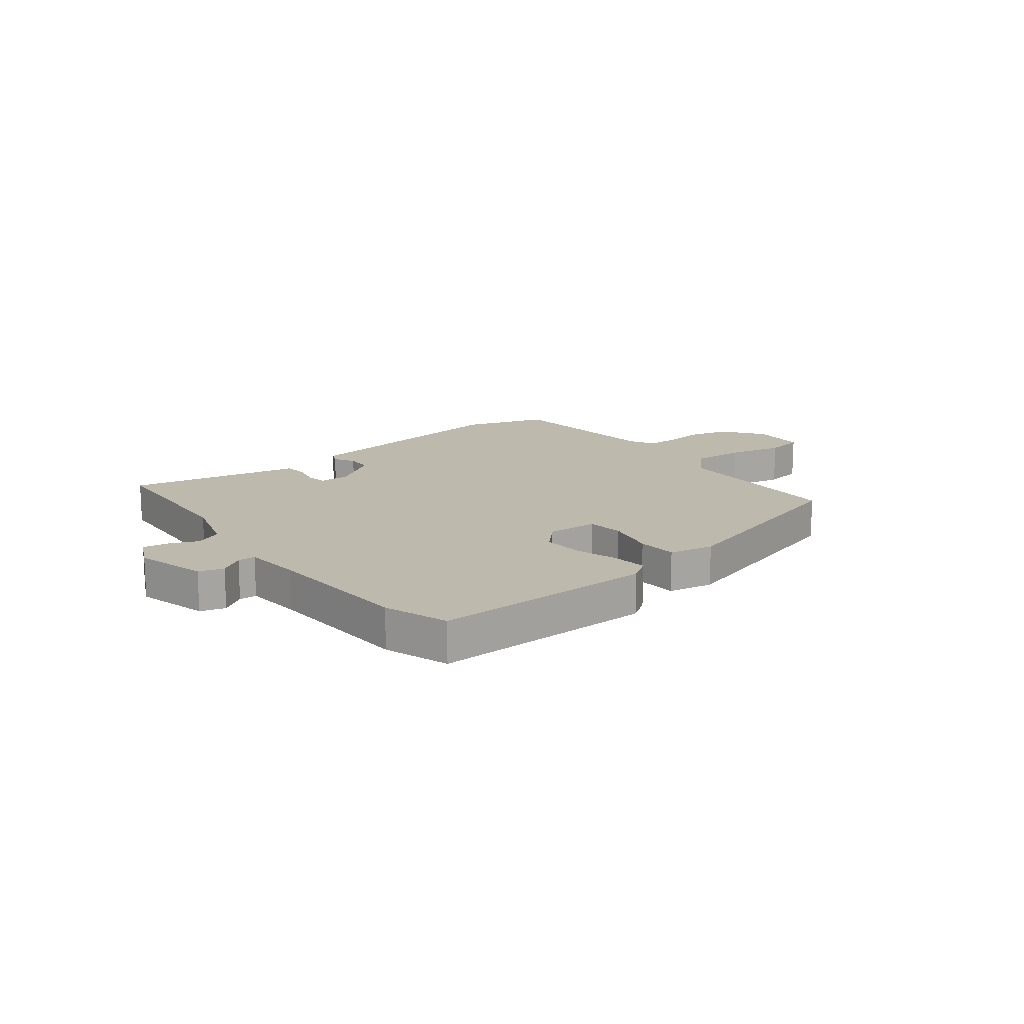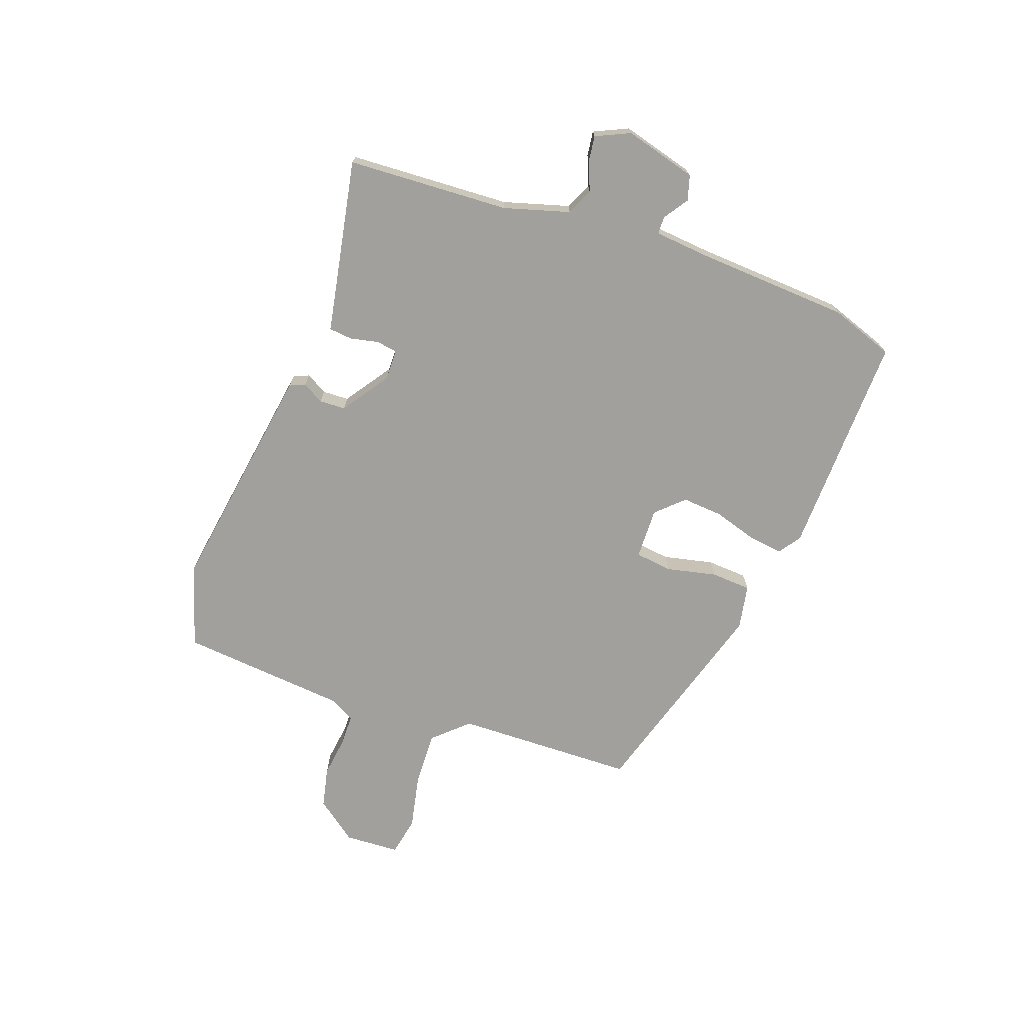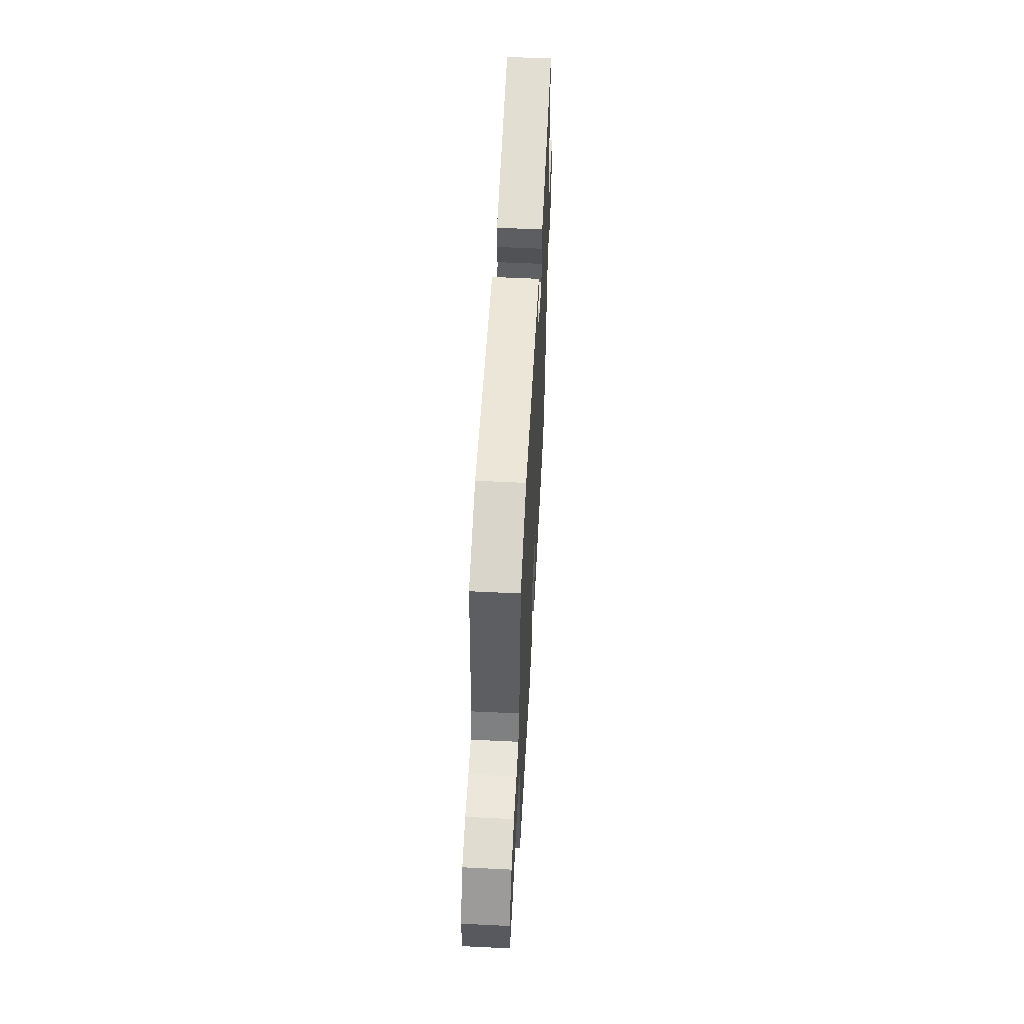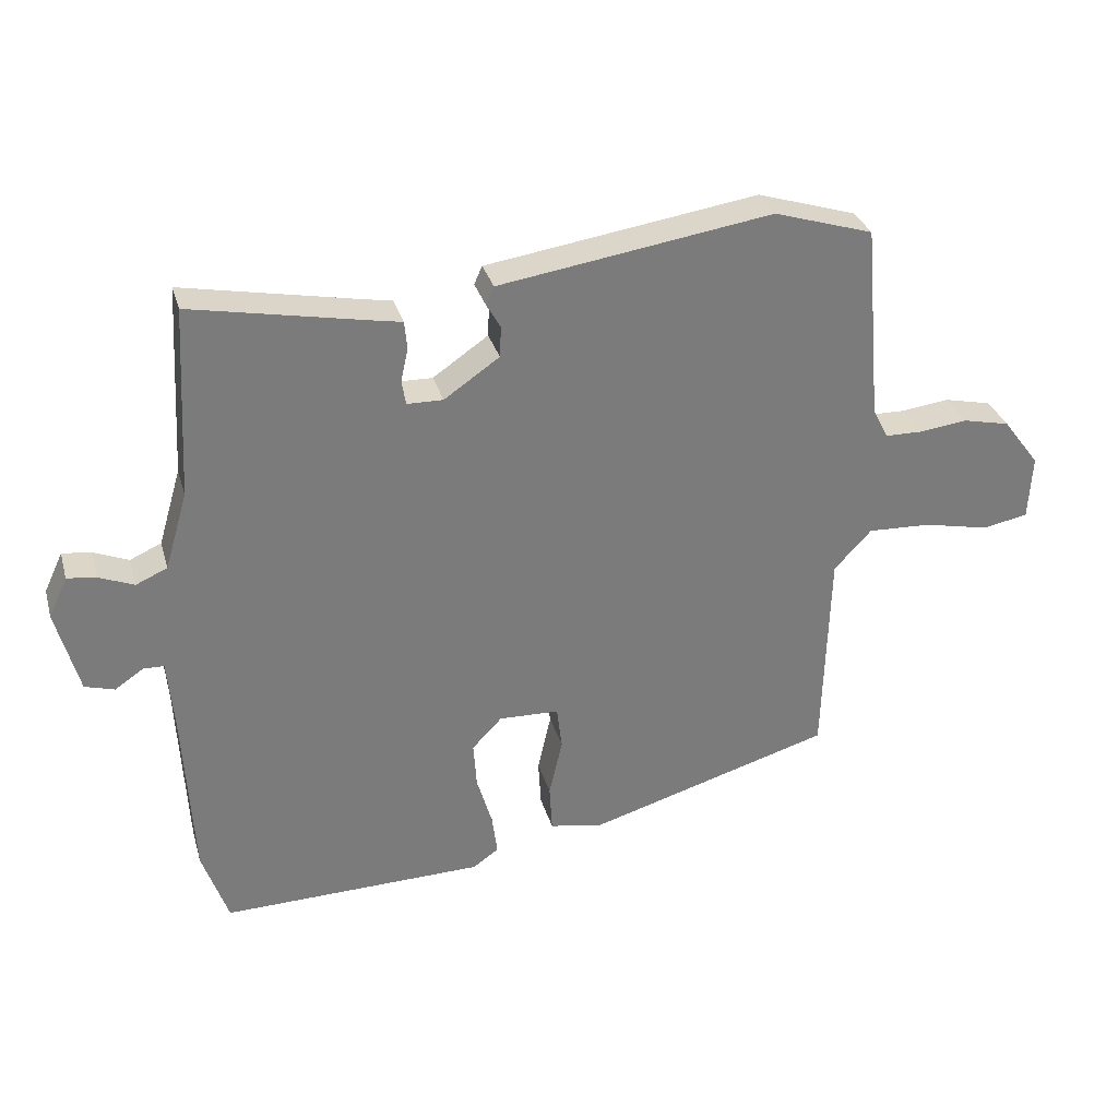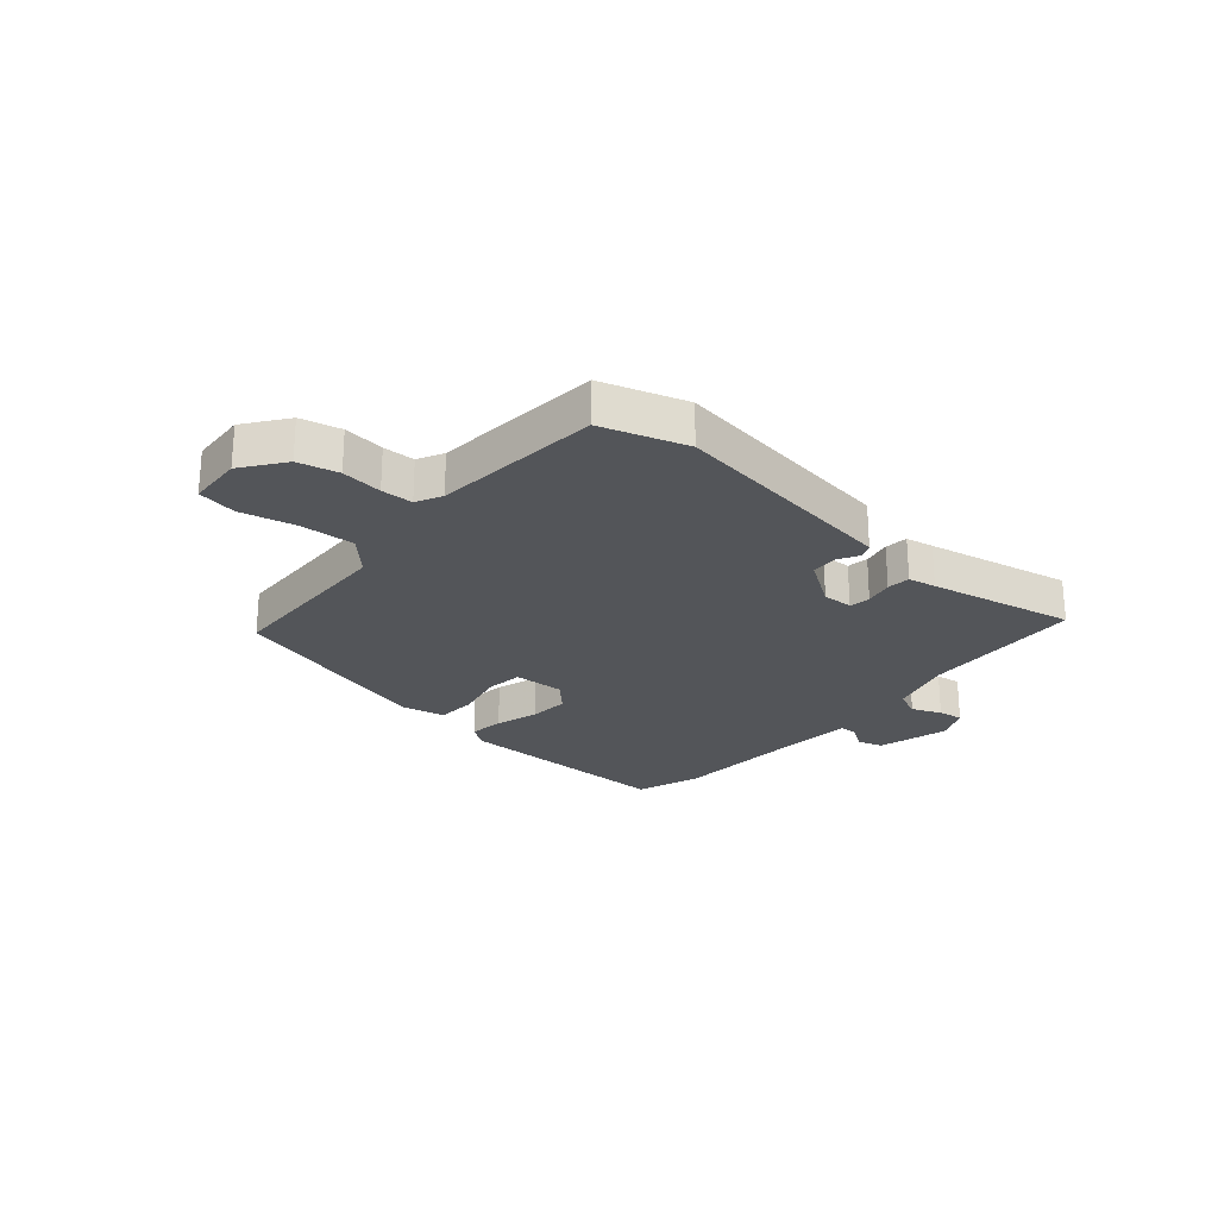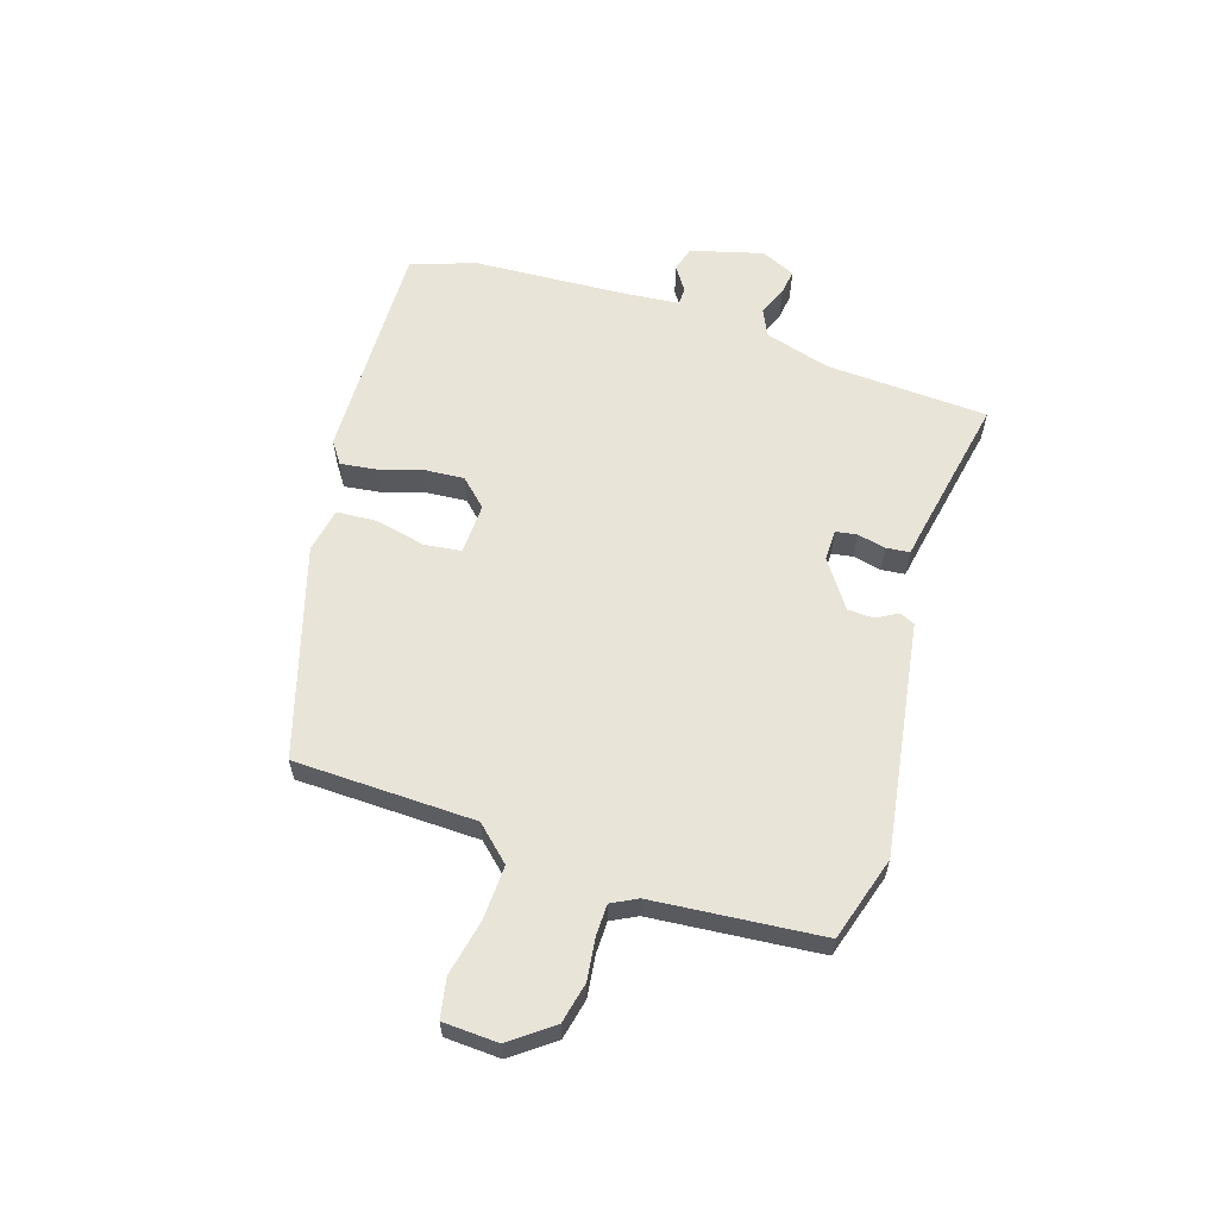
<metadata>
{"format":"obj","ext":"obj","renderer":"f3d","projection":"perspective","resolution":1024,"background":"white","views":[{"elev":15.3,"azim":142.4,"up":"+Y"},{"elev":-71.7,"azim":70.0,"up":"+Y"},{"elev":56.8,"azim":-87.1,"up":"+Z"},{"elev":31.7,"azim":164.7,"up":"+Z"},{"elev":-24.5,"azim":-40.4,"up":"+Y"},{"elev":60.1,"azim":-72.4,"up":"+Y"}]}
</metadata>
<code>
v -0.488 0.07 -0.389
v -0.497 0.07 -0.071
v -0.553 0.07 -0.011
v -0.648 0.07 -0.015
v -0.746 0.07 -0.036
v -0.815 0.07 -0.023
v -0.82 0.07 0.074
v -0.765 0.07 0.147
v -0.694 0.07 0.163
v -0.622 0.07 0.154
v -0.566 0.07 0.155
v -0.543 0.07 0.2
v -0.517 0.07 0.495
v -0.368 0.07 0.541
v -0.058 0.07 0.494
v 0.042 0.07 0.479
v 0.054 0.07 0.452
v 0.033 0.07 0.415
v 0.035 0.07 0.369
v 0.118 0.07 0.312
v 0.172 0.07 0.313
v 0.178 0.07 0.35
v 0.167 0.07 0.4
v 0.171 0.07 0.441
v 0.22 0.07 0.45
v 0.477 0.07 0.5
v 0.493 0.07 0.214
v 0.527 0.07 0.099
v 0.574 0.07 0.078
v 0.626 0.07 0.099
v 0.67 0.07 0.105
v 0.698 0.07 0.045
v 0.664 0.07 -0.082
v 0.62 0.07 -0.095
v 0.577 0.07 -0.066
v 0.546 0.07 -0.067
v 0.537 0.07 -0.17
v 0.523 0.07 -0.434
v 0.484 0.07 -0.547
v 0.09 0.07 -0.539
v 0.051 0.07 -0.512
v 0.059 0.07 -0.45
v 0.082 0.07 -0.374
v 0.087 0.07 -0.303
v 0.042 0.07 -0.256
v -0.048 0.07 -0.259
v -0.056 0.07 -0.324
v -0.036 0.07 -0.412
v -0.04 0.07 -0.483
v -0.119 0.07 -0.498
v -0.488 0 -0.389
v -0.497 0 -0.071
v -0.553 0 -0.011
v -0.648 0 -0.015
v -0.746 0 -0.036
v -0.815 0 -0.023
v -0.82 0 0.074
v -0.765 0 0.147
v -0.694 0 0.163
v -0.622 0 0.154
v -0.566 0 0.155
v -0.543 0 0.2
v -0.517 0 0.495
v -0.368 0 0.541
v -0.058 0 0.494
v 0.042 0 0.479
v 0.054 0 0.452
v 0.033 0 0.415
v 0.035 0 0.369
v 0.118 0 0.312
v 0.172 0 0.313
v 0.178 0 0.35
v 0.167 0 0.4
v 0.171 0 0.441
v 0.22 0 0.45
v 0.477 0 0.5
v 0.493 0 0.214
v 0.527 0 0.099
v 0.574 0 0.078
v 0.626 0 0.099
v 0.67 0 0.105
v 0.698 0 0.045
v 0.664 0 -0.082
v 0.62 0 -0.095
v 0.577 0 -0.066
v 0.546 0 -0.067
v 0.537 0 -0.17
v 0.523 0 -0.434
v 0.484 0 -0.547
v 0.09 0 -0.539
v 0.051 0 -0.512
v 0.059 0 -0.45
v 0.082 0 -0.374
v 0.087 0 -0.303
v 0.042 0 -0.256
v -0.048 0 -0.259
v -0.056 0 -0.324
v -0.036 0 -0.412
v -0.04 0 -0.483
v -0.119 0 -0.498
f 50 1 2
f 49 50 2
f 48 49 2
f 47 48 2
f 46 47 2 3
f 45 46 3
f 41 42 43
f 40 41 43
f 39 40 43
f 38 39 43
f 37 38 43
f 36 37 43 44
f 33 34 35
f 32 33 35
f 31 32 35
f 30 31 35
f 29 30 35
f 28 29 35 36
f 36 44 45
f 28 36 45
f 27 28 45
f 22 23 24 25
f 25 26 27
f 22 25 27
f 21 22 27
f 15 16 17 18
f 15 18 19
f 14 15 19
f 13 14 19
f 12 13 19
f 11 12 19 20
f 8 9 10
f 7 8 10
f 6 7 10
f 5 6 10
f 4 5 10
f 3 4 10 11
f 21 27 45
f 20 21 45
f 11 20 45
f 3 11 45
f 52 51 100
f 52 100 99
f 52 99 98
f 52 98 97
f 53 52 97 96
f 53 96 95
f 93 92 91
f 93 91 90
f 93 90 89
f 93 89 88
f 93 88 87
f 94 93 87 86
f 85 84 83
f 85 83 82
f 85 82 81
f 85 81 80
f 85 80 79
f 86 85 79 78
f 95 94 86
f 95 86 78
f 95 78 77
f 75 74 73 72
f 77 76 75
f 77 75 72
f 77 72 71
f 68 67 66 65
f 69 68 65
f 69 65 64
f 69 64 63
f 69 63 62
f 70 69 62 61
f 60 59 58
f 60 58 57
f 60 57 56
f 60 56 55
f 60 55 54
f 61 60 54 53
f 95 77 71
f 95 71 70
f 95 70 61
f 95 61 53
f 1 51 52 2
f 2 52 53 3
f 3 53 54 4
f 4 54 55 5
f 5 55 56 6
f 6 56 57 7
f 7 57 58 8
f 8 58 59 9
f 9 59 60 10
f 10 60 61 11
f 11 61 62 12
f 12 62 63 13
f 13 63 64 14
f 14 64 65 15
f 15 65 66 16
f 16 66 67 17
f 17 67 68 18
f 18 68 69 19
f 19 69 70 20
f 20 70 71 21
f 21 71 72 22
f 22 72 73 23
f 23 73 74 24
f 24 74 75 25
f 25 75 76 26
f 26 76 77 27
f 27 77 78 28
f 28 78 79 29
f 29 79 80 30
f 30 80 81 31
f 31 81 82 32
f 32 82 83 33
f 33 83 84 34
f 34 84 85 35
f 35 85 86 36
f 36 86 87 37
f 37 87 88 38
f 38 88 89 39
f 39 89 90 40
f 40 90 91 41
f 41 91 92 42
f 42 92 93 43
f 43 93 94 44
f 44 94 95 45
f 45 95 96 46
f 46 96 97 47
f 47 97 98 48
f 48 98 99 49
f 49 99 100 50
f 50 100 51 1

</code>
